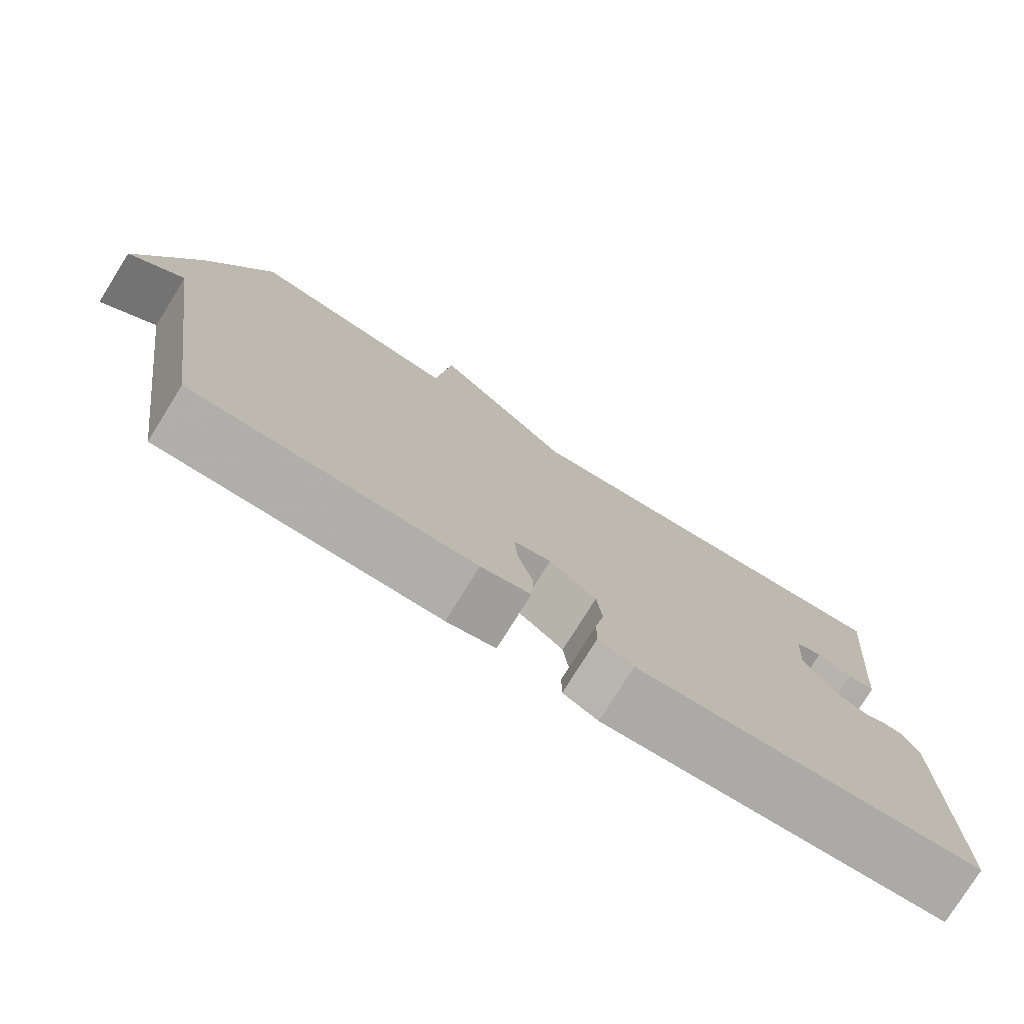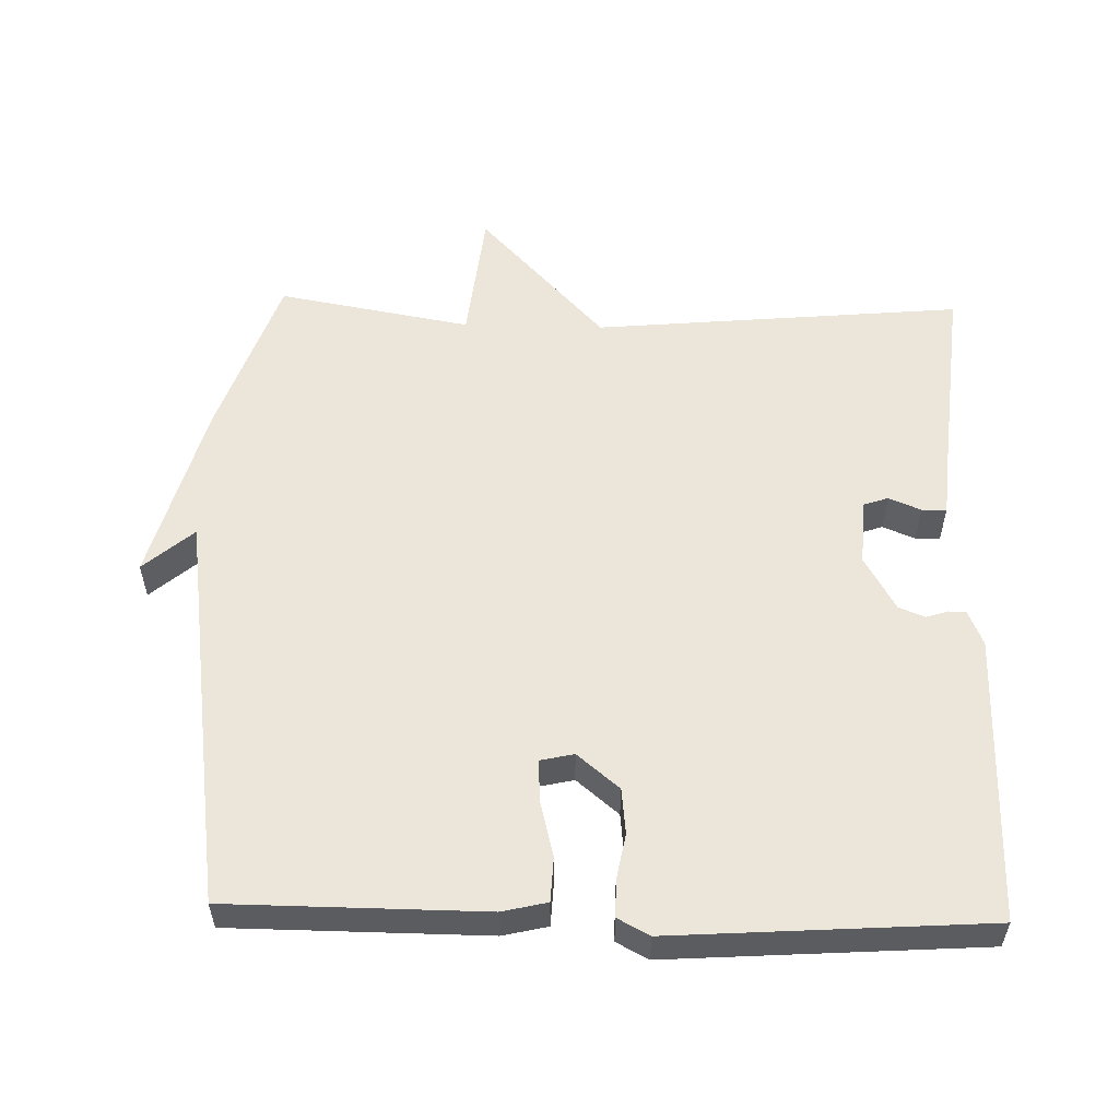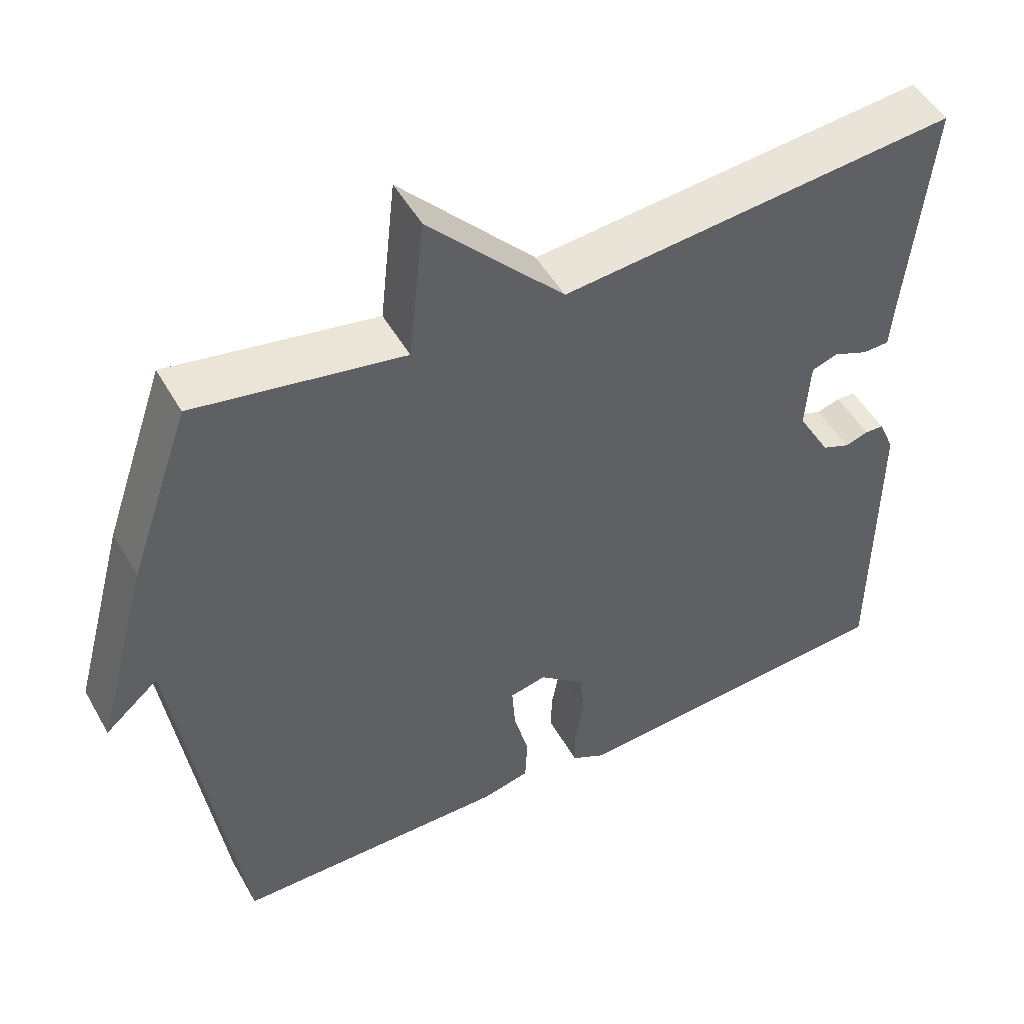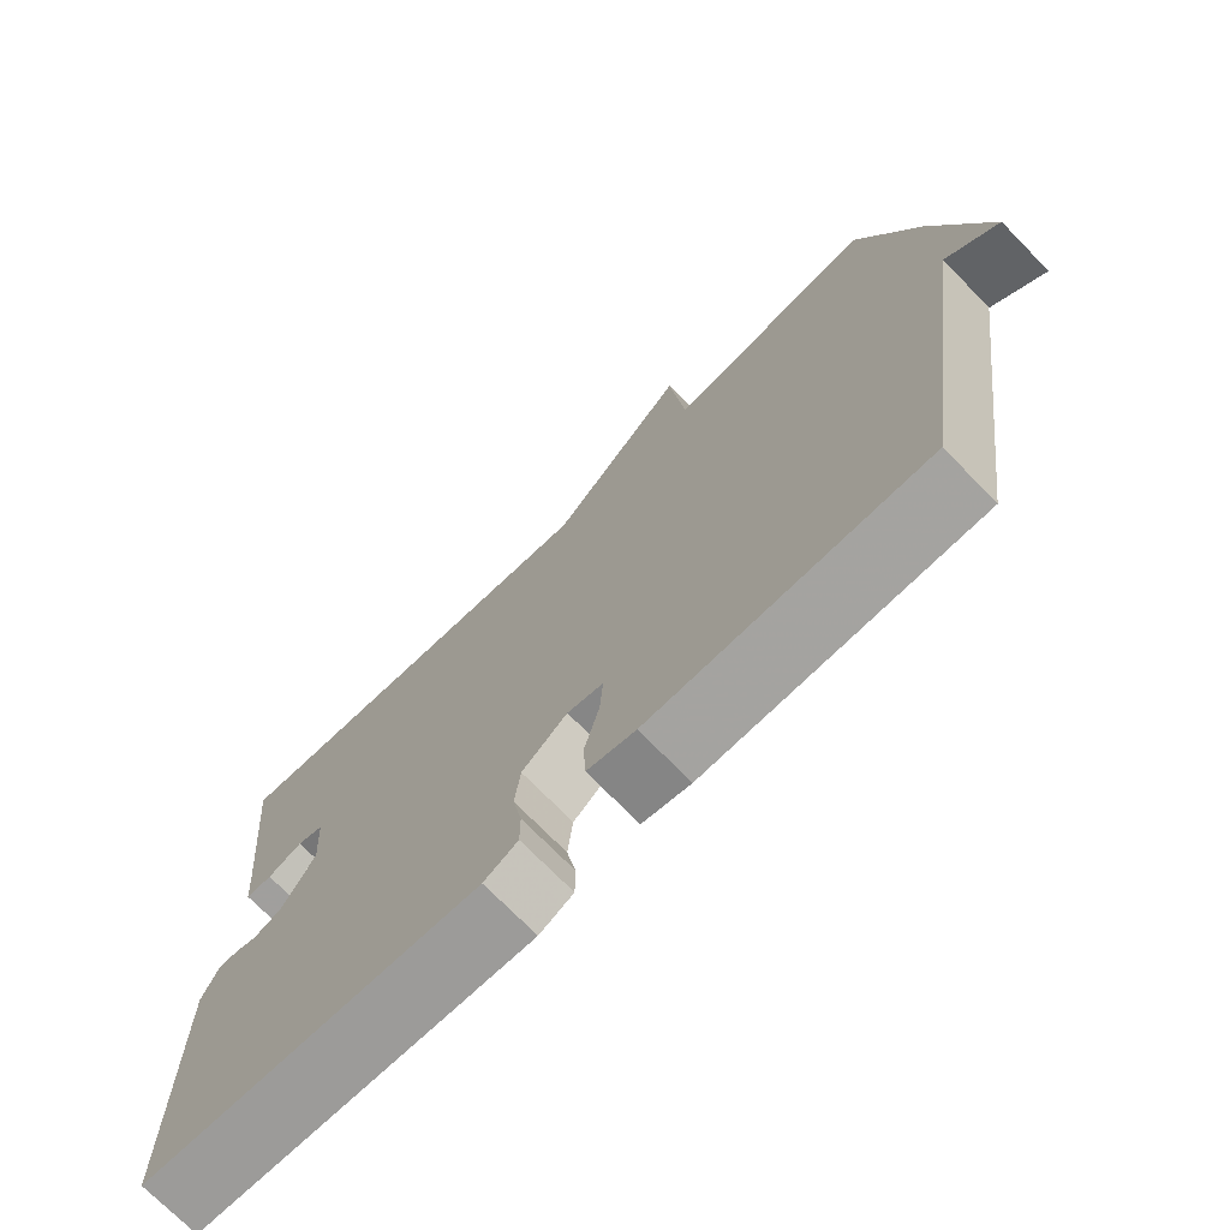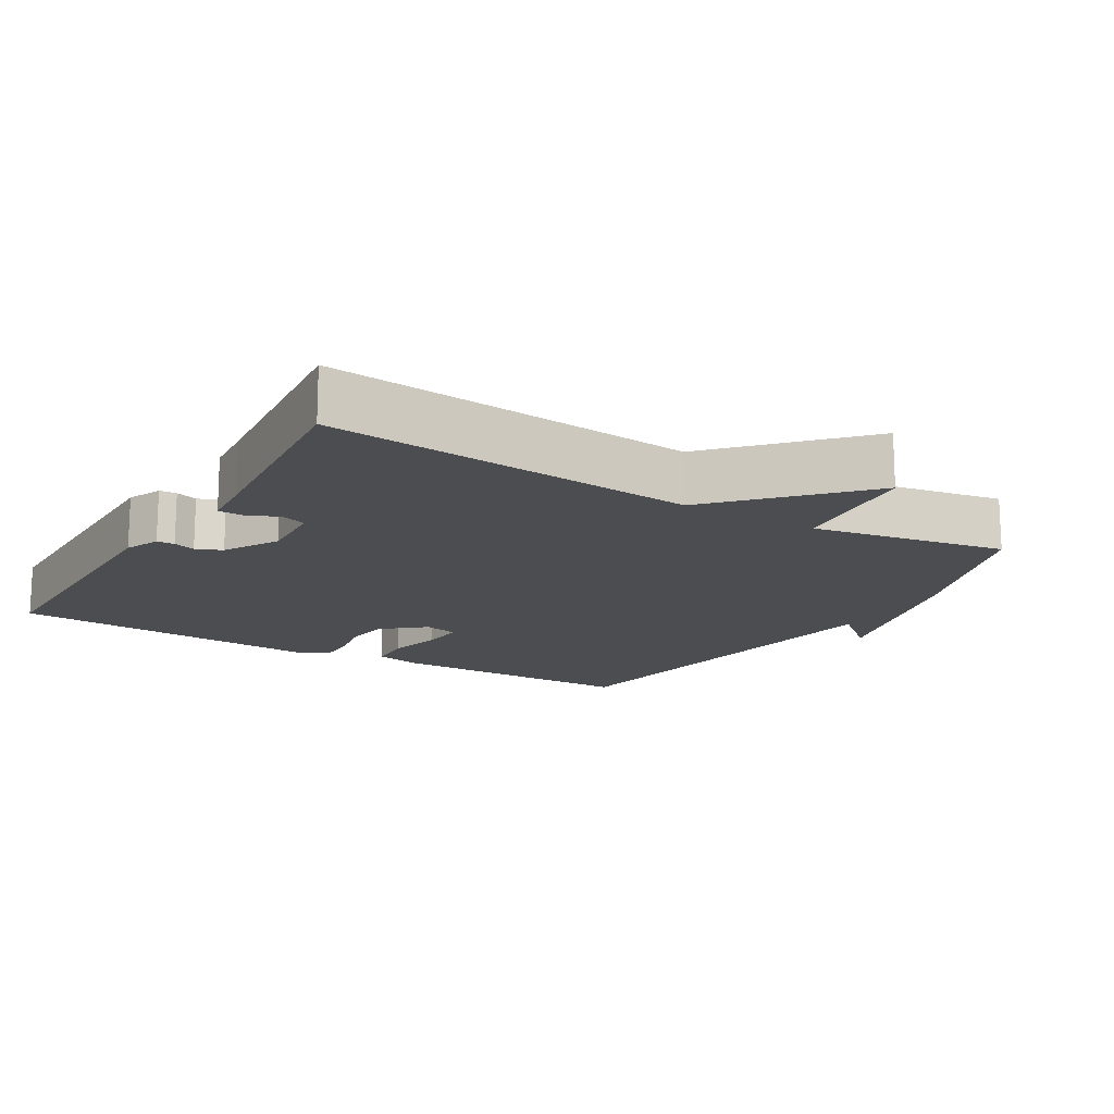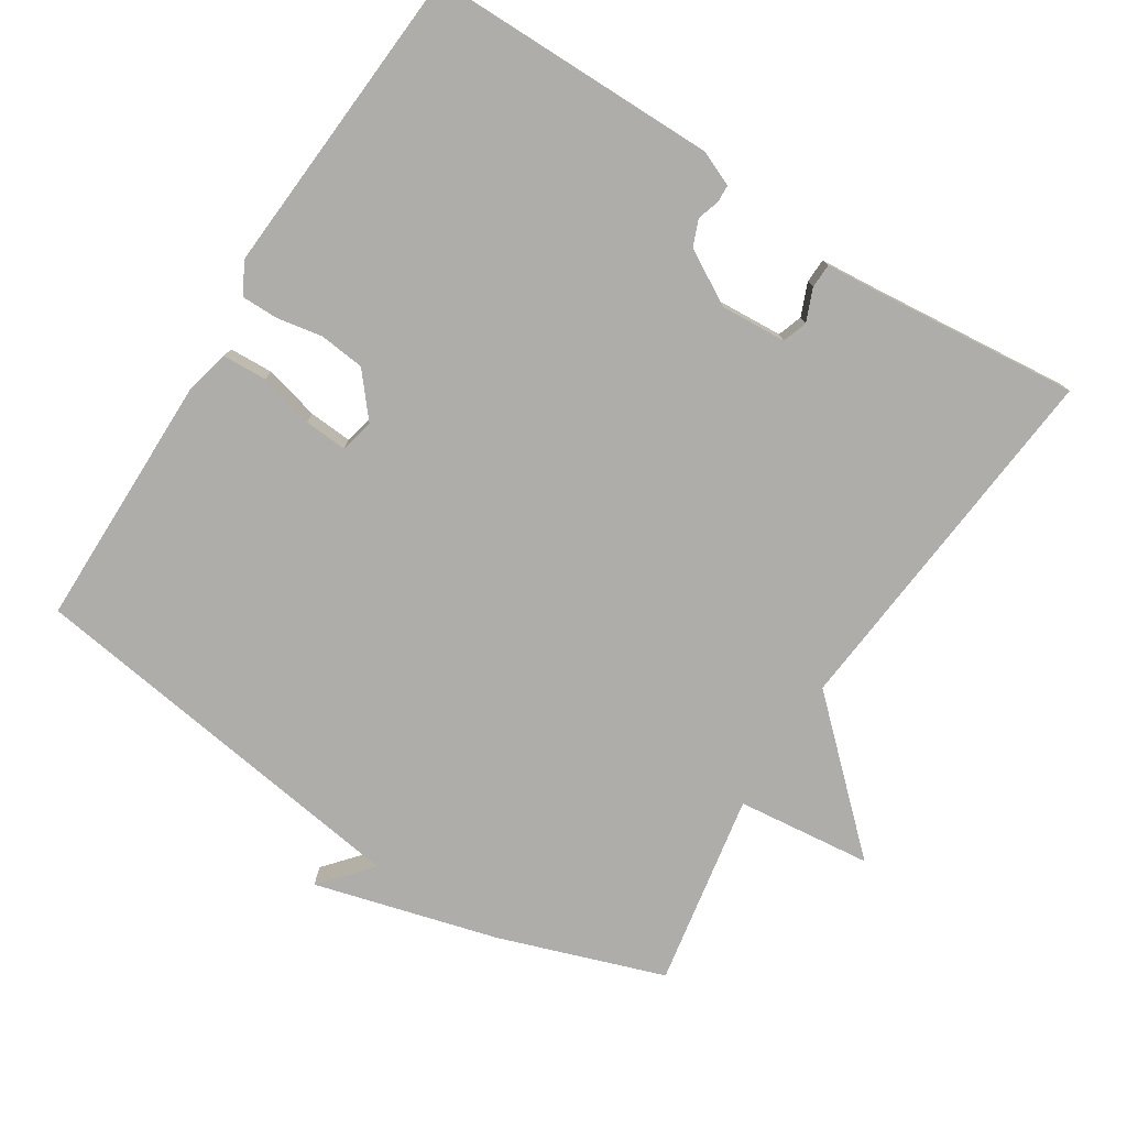
<metadata>
{"format":"obj","ext":"obj","renderer":"f3d","projection":"perspective","resolution":1024,"background":"white","views":[{"elev":-77.8,"azim":148.0,"up":"+Z"},{"elev":55.6,"azim":-178.5,"up":"+Y"},{"elev":49.7,"azim":151.4,"up":"+Z"},{"elev":-72.8,"azim":44.4,"up":"+Z"},{"elev":-15.6,"azim":-30.8,"up":"+Y"},{"elev":-77.3,"azim":-122.5,"up":"+Y"}]}
</metadata>
<code>
v -0.5 0.07 0.5
v 0.025 0.07 0.451
v 0.204 0.07 0.643
v 0.225 0.07 0.451
v 0.5 0.07 0.5
v 0.581 0.07 0.266
v 0.652 0.07 0.005
v 0.581 0.07 0.066
v 0.5 0.07 -0.5
v 0.137 0.07 -0.502
v 0.073 0.07 -0.487
v 0.07 0.07 -0.424
v 0.09 0.07 -0.346
v 0.094 0.07 -0.285
v 0.046 0.07 -0.274
v -0.014 0.07 -0.324
v -0.021 0.07 -0.389
v -0.009 0.07 -0.454
v -0.009 0.07 -0.506
v -0.054 0.07 -0.53
v -0.5 0.07 -0.5
v -0.501 0.07 -0.089
v -0.48 0.07 -0.04
v -0.455 0.07 -0.039
v -0.424 0.07 -0.049
v -0.387 0.07 -0.034
v -0.343 0.07 0.043
v -0.349 0.07 0.137
v -0.384 0.07 0.149
v -0.43 0.07 0.13
v -0.465 0.07 0.131
v -0.471 0.07 0.202
v -0.5 0 0.5
v 0.025 0 0.451
v 0.204 0 0.643
v 0.225 0 0.451
v 0.5 0 0.5
v 0.581 0 0.266
v 0.652 0 0.005
v 0.581 0 0.066
v 0.5 0 -0.5
v 0.137 0 -0.502
v 0.073 0 -0.487
v 0.07 0 -0.424
v 0.09 0 -0.346
v 0.094 0 -0.285
v 0.046 0 -0.274
v -0.014 0 -0.324
v -0.021 0 -0.389
v -0.009 0 -0.454
v -0.009 0 -0.506
v -0.054 0 -0.53
v -0.5 0 -0.5
v -0.501 0 -0.089
v -0.48 0 -0.04
v -0.455 0 -0.039
v -0.424 0 -0.049
v -0.387 0 -0.034
v -0.343 0 0.043
v -0.349 0 0.137
v -0.384 0 0.149
v -0.43 0 0.13
v -0.465 0 0.131
v -0.471 0 0.202
f 29 30 31 32
f 32 1 2
f 29 32 2
f 28 29 2
f 27 28 2
f 2 3 4
f 27 2 4
f 26 27 4
f 23 24 25
f 22 23 25
f 21 22 25
f 20 21 25
f 19 20 25
f 18 19 25
f 17 18 25
f 16 17 25 26
f 4 5 6
f 26 4 6
f 16 26 6
f 15 16 6
f 11 12 13
f 10 11 13
f 9 10 13
f 8 9 13
f 8 13 14
f 6 7 8
f 6 8 14 15
f 64 63 62 61
f 34 33 64
f 34 64 61
f 34 61 60
f 34 60 59
f 36 35 34
f 36 34 59
f 36 59 58
f 57 56 55
f 57 55 54
f 57 54 53
f 57 53 52
f 57 52 51
f 57 51 50
f 57 50 49
f 58 57 49 48
f 38 37 36
f 38 36 58
f 38 58 48
f 38 48 47
f 45 44 43
f 45 43 42
f 45 42 41
f 45 41 40
f 46 45 40
f 40 39 38
f 47 46 40 38
f 1 33 34 2
f 2 34 35 3
f 3 35 36 4
f 4 36 37 5
f 5 37 38 6
f 6 38 39 7
f 7 39 40 8
f 8 40 41 9
f 9 41 42 10
f 10 42 43 11
f 11 43 44 12
f 12 44 45 13
f 13 45 46 14
f 14 46 47 15
f 15 47 48 16
f 16 48 49 17
f 17 49 50 18
f 18 50 51 19
f 19 51 52 20
f 20 52 53 21
f 21 53 54 22
f 22 54 55 23
f 23 55 56 24
f 24 56 57 25
f 25 57 58 26
f 26 58 59 27
f 27 59 60 28
f 28 60 61 29
f 29 61 62 30
f 30 62 63 31
f 31 63 64 32
f 32 64 33 1

</code>
